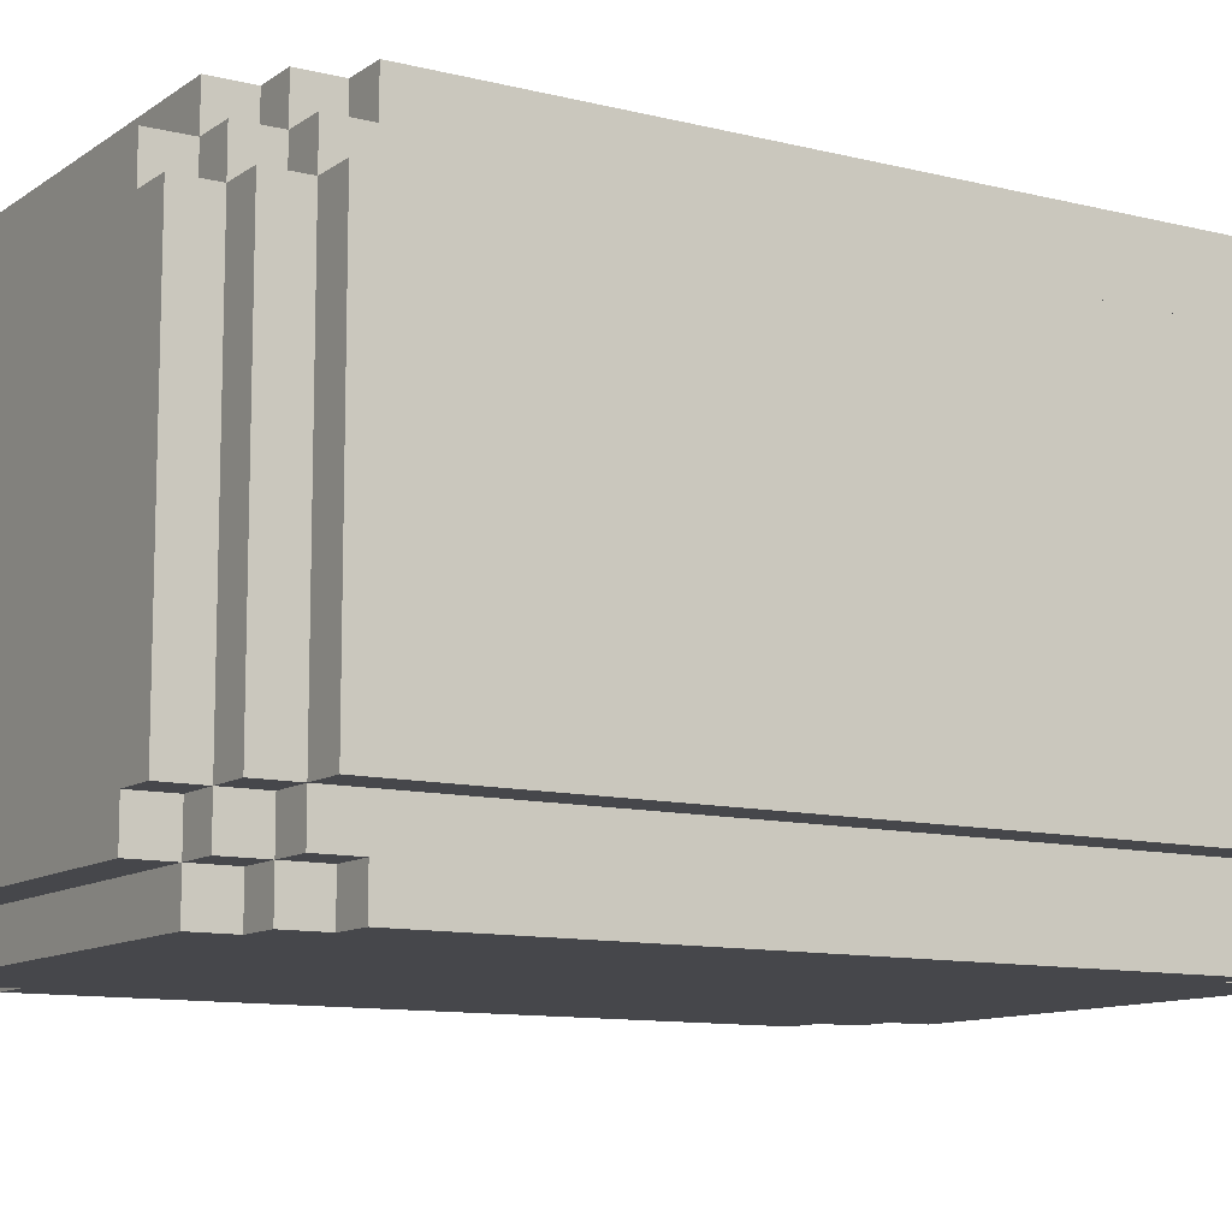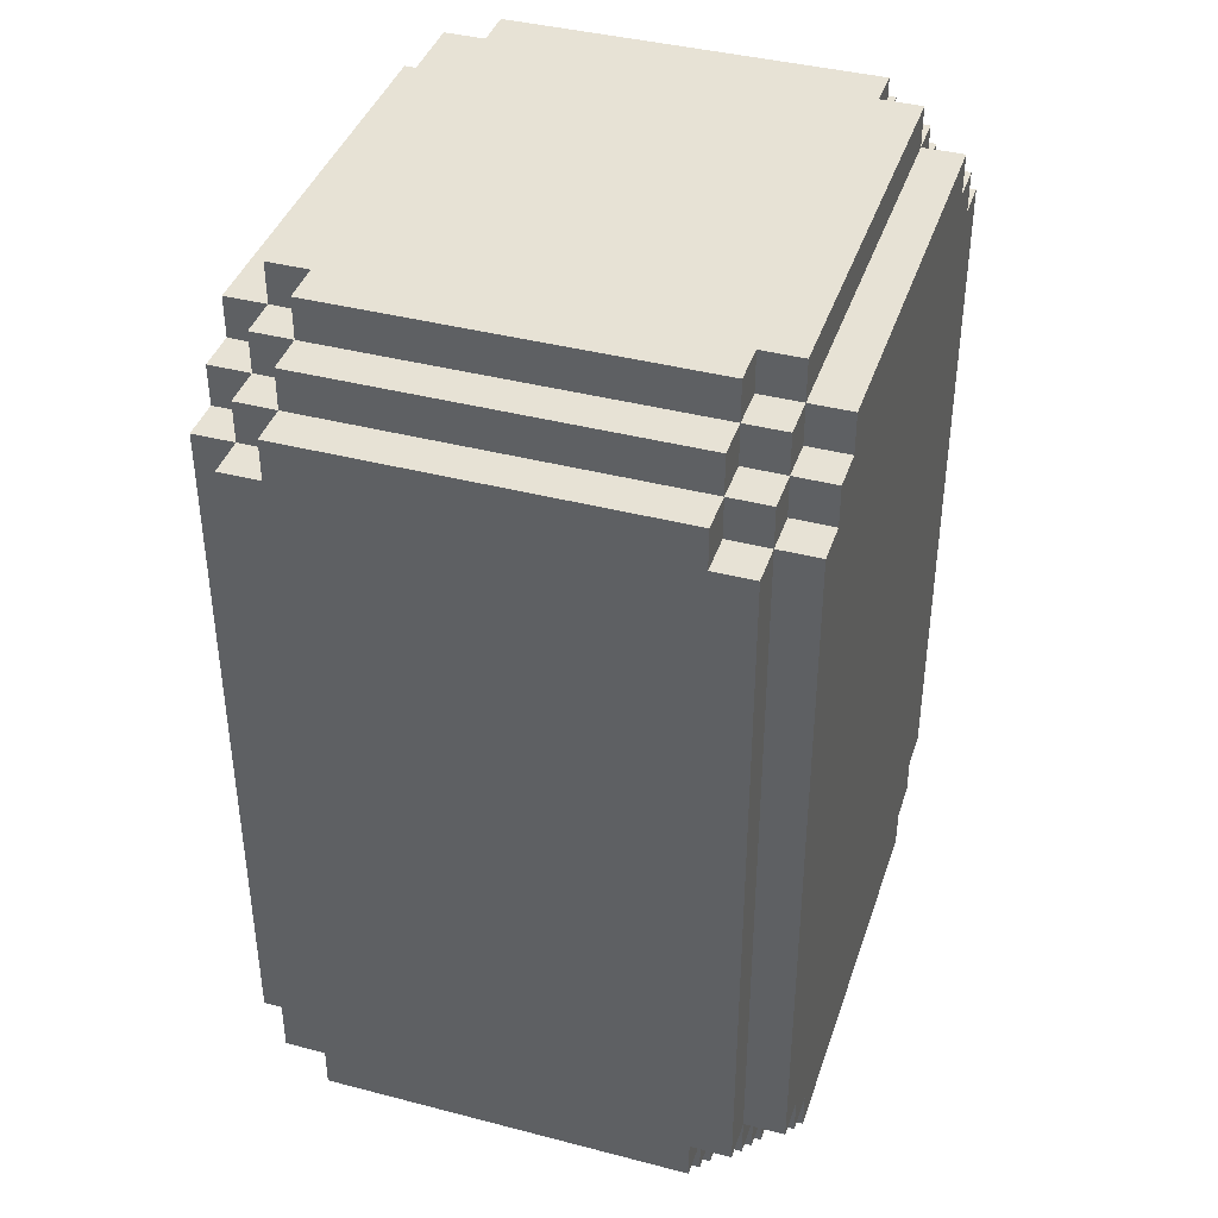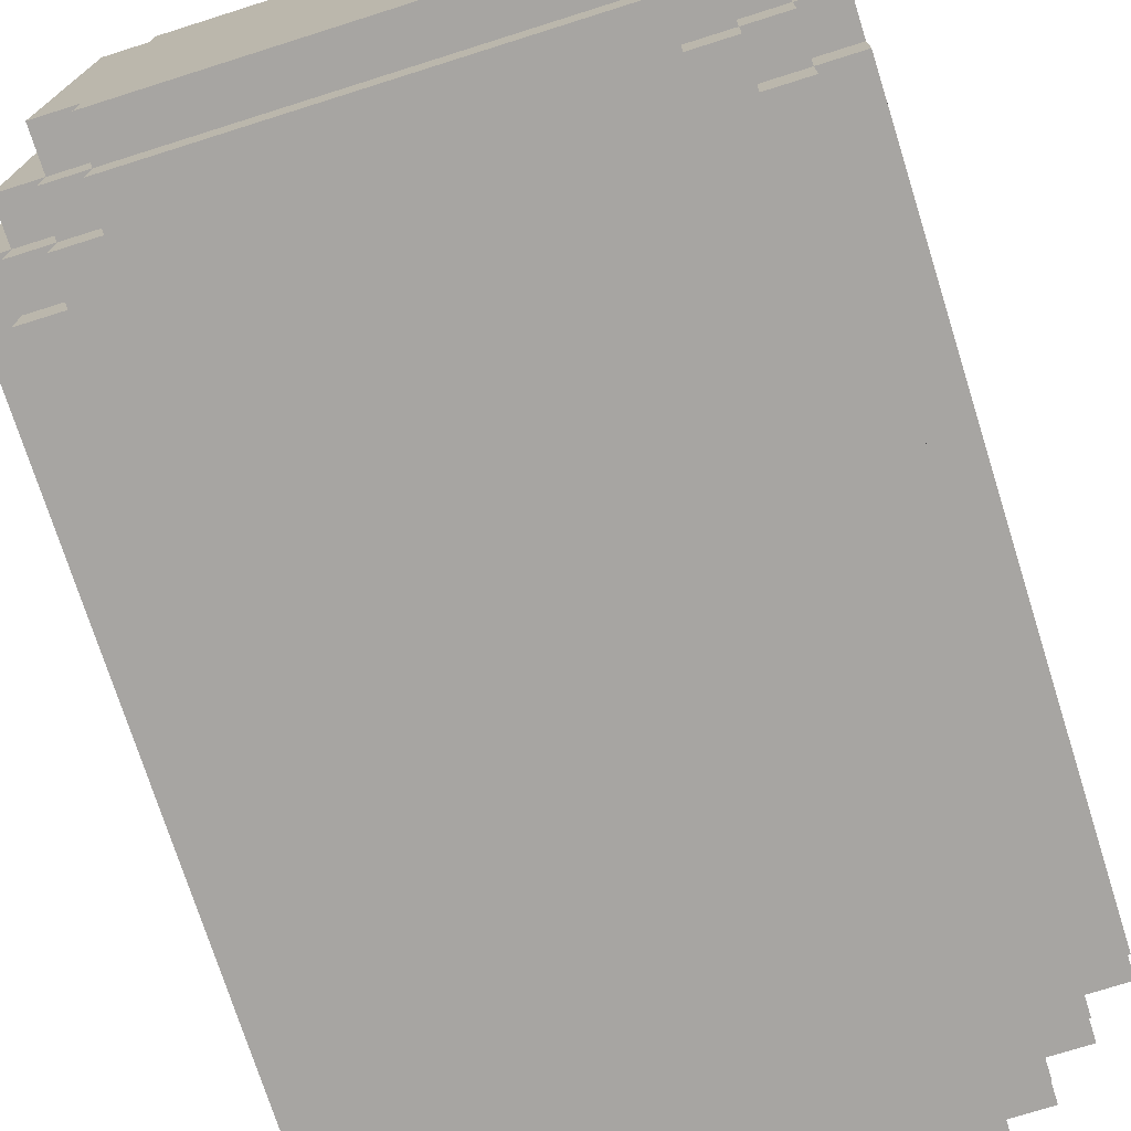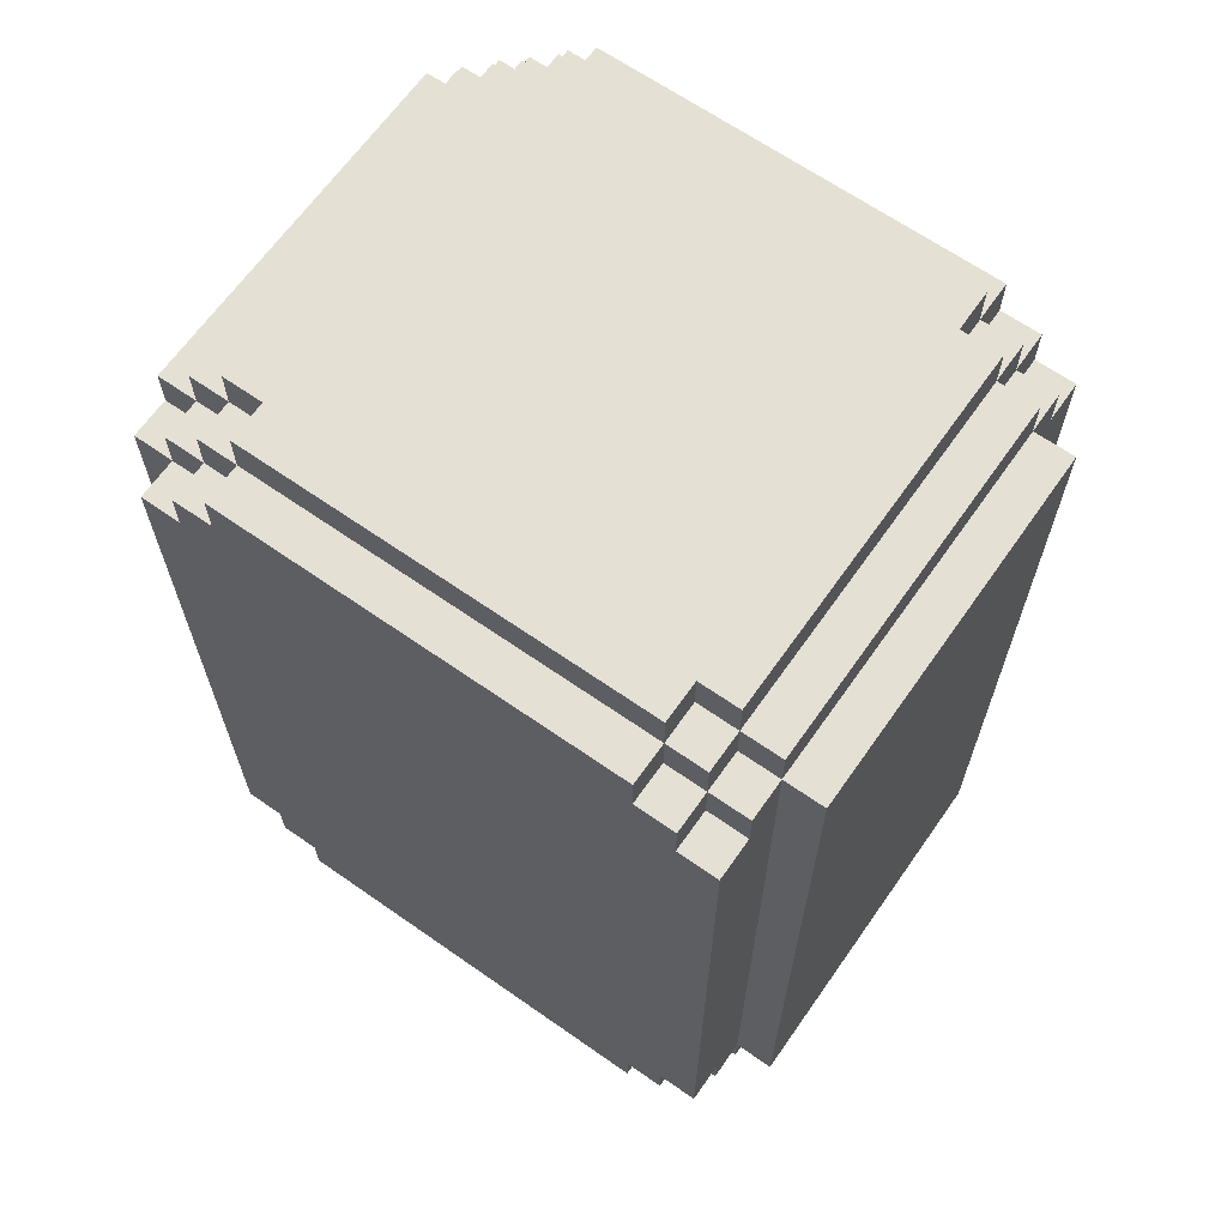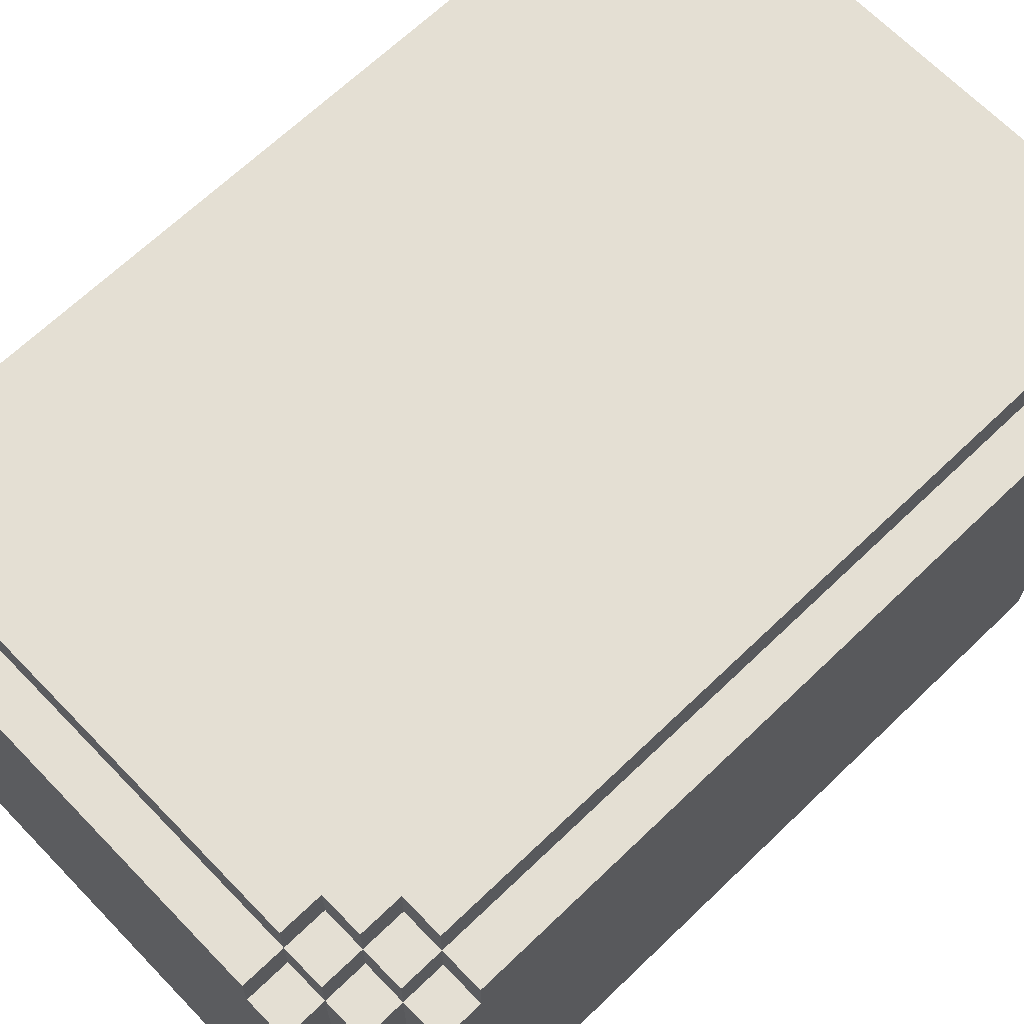
<metadata>
{"format":"obj","ext":"obj","renderer":"f3d","projection":"perspective","resolution":1024,"background":"white","views":[{"elev":-10.8,"azim":-121.8,"up":"+Z"},{"elev":40.1,"azim":107.8,"up":"+Y"},{"elev":-73.9,"azim":17.5,"up":"+Z"},{"elev":65.6,"azim":-144.9,"up":"+Y"},{"elev":66.5,"azim":46.0,"up":"+Z"}]}
</metadata>
<code>
v 26 36 -5
v 26 36 -14
v 26 55 -5
v 26 55 -14
v 27 35 -5
v 27 35 -14
v 27 36 -4
v 27 36 -5
v 27 36 -14
v 27 36 -15
v 27 37 -3
v 27 37 -4
v 27 37 -15
v 27 37 -16
v 27 54 -3
v 27 54 -4
v 27 54 -15
v 27 54 -16
v 27 55 -4
v 27 55 -5
v 27 55 -14
v 27 55 -15
v 27 56 -5
v 27 56 -14
v 28 34 -5
v 28 34 -14
v 28 35 -4
v 28 35 -5
v 28 35 -14
v 28 35 -15
v 28 36 -3
v 28 36 -4
v 28 36 -5
v 28 36 -14
v 28 36 -15
v 28 36 -16
v 28 37 -3
v 28 37 -4
v 28 37 -15
v 28 37 -16
v 28 54 -3
v 28 54 -4
v 28 54 -15
v 28 54 -16
v 28 55 -3
v 28 55 -4
v 28 55 -5
v 28 55 -14
v 28 55 -15
v 28 55 -16
v 28 56 -4
v 28 56 -5
v 28 56 -14
v 28 56 -15
v 28 57 -5
v 28 57 -14
v 29 34 -4
v 29 34 -5
v 29 34 -14
v 29 34 -15
v 29 35 -3
v 29 35 -4
v 29 35 -5
v 29 35 -14
v 29 35 -15
v 29 35 -16
v 29 36 -3
v 29 36 -4
v 29 36 -15
v 29 36 -16
v 29 55 -3
v 29 55 -4
v 29 55 -15
v 29 55 -16
v 29 56 -3
v 29 56 -4
v 29 56 -5
v 29 56 -14
v 29 56 -15
v 29 56 -16
v 29 57 -4
v 29 57 -5
v 29 57 -14
v 29 57 -15
v 39 34 -4
v 39 34 -5
v 39 34 -14
v 39 34 -15
v 39 35 -3
v 39 35 -4
v 39 35 -5
v 39 35 -14
v 39 35 -15
v 39 35 -16
v 39 36 -3
v 39 36 -4
v 39 36 -15
v 39 36 -16
v 39 55 -3
v 39 55 -4
v 39 55 -15
v 39 55 -16
v 39 56 -3
v 39 56 -4
v 39 56 -5
v 39 56 -14
v 39 56 -15
v 39 56 -16
v 39 57 -4
v 39 57 -5
v 39 57 -14
v 39 57 -15
v 40 34 -5
v 40 34 -14
v 40 35 -4
v 40 35 -5
v 40 35 -14
v 40 35 -15
v 40 36 -3
v 40 36 -4
v 40 36 -5
v 40 36 -14
v 40 36 -15
v 40 36 -16
v 40 37 -3
v 40 37 -4
v 40 37 -15
v 40 37 -16
v 40 54 -3
v 40 54 -4
v 40 54 -15
v 40 54 -16
v 40 55 -3
v 40 55 -4
v 40 55 -5
v 40 55 -14
v 40 55 -15
v 40 55 -16
v 40 56 -4
v 40 56 -5
v 40 56 -14
v 40 56 -15
v 40 57 -5
v 40 57 -14
v 41 35 -5
v 41 35 -14
v 41 36 -4
v 41 36 -5
v 41 36 -14
v 41 36 -15
v 41 37 -3
v 41 37 -4
v 41 37 -5
v 41 37 -14
v 41 37 -15
v 41 37 -16
v 41 54 -3
v 41 54 -4
v 41 54 -5
v 41 54 -14
v 41 54 -15
v 41 54 -16
v 41 55 -4
v 41 55 -5
v 41 55 -14
v 41 55 -15
v 41 56 -5
v 41 56 -14
v 42 36 -5
v 42 36 -14
v 42 37 -4
v 42 37 -5
v 42 37 -14
v 42 37 -15
v 42 54 -4
v 42 54 -5
v 42 54 -14
v 42 54 -15
v 42 55 -5
v 42 55 -14
v 27 37 -3
v 27 54 -3
v 28 36 -3
v 28 37 -3
v 28 54 -3
v 28 55 -3
v 29 35 -3
v 29 36 -3
v 29 55 -3
v 29 56 -3
v 39 35 -3
v 39 36 -3
v 39 55 -3
v 39 56 -3
v 40 36 -3
v 40 37 -3
v 40 54 -3
v 40 55 -3
v 41 37 -3
v 41 54 -3
v 27 36 -4
v 27 37 -4
v 27 54 -4
v 27 55 -4
v 28 35 -4
v 28 36 -4
v 28 37 -4
v 28 54 -4
v 28 55 -4
v 28 56 -4
v 29 34 -4
v 29 35 -4
v 29 36 -4
v 29 55 -4
v 29 56 -4
v 29 57 -4
v 39 34 -4
v 39 35 -4
v 39 36 -4
v 39 55 -4
v 39 56 -4
v 39 57 -4
v 40 35 -4
v 40 36 -4
v 40 37 -4
v 40 54 -4
v 40 55 -4
v 40 56 -4
v 41 36 -4
v 41 37 -4
v 41 54 -4
v 41 55 -4
v 42 37 -4
v 42 54 -4
v 26 36 -5
v 26 55 -5
v 27 35 -5
v 27 36 -5
v 27 55 -5
v 27 56 -5
v 28 34 -5
v 28 35 -5
v 28 36 -5
v 28 55 -5
v 28 56 -5
v 28 57 -5
v 29 34 -5
v 29 35 -5
v 29 56 -5
v 29 57 -5
v 39 34 -5
v 39 35 -5
v 39 56 -5
v 39 57 -5
v 40 34 -5
v 40 35 -5
v 40 36 -5
v 40 55 -5
v 40 56 -5
v 40 57 -5
v 41 35 -5
v 41 36 -5
v 41 37 -5
v 41 54 -5
v 41 55 -5
v 41 56 -5
v 42 36 -5
v 42 37 -5
v 42 54 -5
v 42 55 -5
v 26 36 -14
v 26 55 -14
v 27 35 -14
v 27 36 -14
v 27 55 -14
v 27 56 -14
v 28 34 -14
v 28 35 -14
v 28 36 -14
v 28 55 -14
v 28 56 -14
v 28 57 -14
v 29 34 -14
v 29 35 -14
v 29 56 -14
v 29 57 -14
v 39 34 -14
v 39 35 -14
v 39 56 -14
v 39 57 -14
v 40 34 -14
v 40 35 -14
v 40 36 -14
v 40 55 -14
v 40 56 -14
v 40 57 -14
v 41 35 -14
v 41 36 -14
v 41 37 -14
v 41 54 -14
v 41 55 -14
v 41 56 -14
v 42 36 -14
v 42 37 -14
v 42 54 -14
v 42 55 -14
v 27 36 -15
v 27 37 -15
v 27 54 -15
v 27 55 -15
v 28 35 -15
v 28 36 -15
v 28 37 -15
v 28 54 -15
v 28 55 -15
v 28 56 -15
v 29 34 -15
v 29 35 -15
v 29 36 -15
v 29 55 -15
v 29 56 -15
v 29 57 -15
v 39 34 -15
v 39 35 -15
v 39 36 -15
v 39 55 -15
v 39 56 -15
v 39 57 -15
v 40 35 -15
v 40 36 -15
v 40 37 -15
v 40 54 -15
v 40 55 -15
v 40 56 -15
v 41 36 -15
v 41 37 -15
v 41 54 -15
v 41 55 -15
v 42 37 -15
v 42 54 -15
v 27 37 -16
v 27 54 -16
v 28 36 -16
v 28 37 -16
v 28 54 -16
v 28 55 -16
v 29 35 -16
v 29 36 -16
v 29 55 -16
v 29 56 -16
v 39 35 -16
v 39 36 -16
v 39 55 -16
v 39 56 -16
v 40 36 -16
v 40 37 -16
v 40 54 -16
v 40 55 -16
v 41 37 -16
v 41 54 -16
v 29 34 -4
v 39 34 -4
v 28 34 -5
v 29 34 -5
v 39 34 -5
v 40 34 -5
v 28 34 -14
v 29 34 -14
v 39 34 -14
v 40 34 -14
v 29 34 -15
v 39 34 -15
v 29 35 -3
v 39 35 -3
v 28 35 -4
v 29 35 -4
v 39 35 -4
v 40 35 -4
v 27 35 -5
v 28 35 -5
v 29 35 -5
v 39 35 -5
v 40 35 -5
v 41 35 -5
v 27 35 -14
v 28 35 -14
v 29 35 -14
v 39 35 -14
v 40 35 -14
v 41 35 -14
v 28 35 -15
v 29 35 -15
v 39 35 -15
v 40 35 -15
v 29 35 -16
v 39 35 -16
v 28 36 -3
v 29 36 -3
v 39 36 -3
v 40 36 -3
v 27 36 -4
v 28 36 -4
v 29 36 -4
v 39 36 -4
v 40 36 -4
v 41 36 -4
v 26 36 -5
v 27 36 -5
v 28 36 -5
v 40 36 -5
v 41 36 -5
v 42 36 -5
v 26 36 -14
v 27 36 -14
v 28 36 -14
v 40 36 -14
v 41 36 -14
v 42 36 -14
v 27 36 -15
v 28 36 -15
v 29 36 -15
v 39 36 -15
v 40 36 -15
v 41 36 -15
v 28 36 -16
v 29 36 -16
v 39 36 -16
v 40 36 -16
v 27 37 -3
v 28 37 -3
v 40 37 -3
v 41 37 -3
v 27 37 -4
v 28 37 -4
v 40 37 -4
v 41 37 -4
v 42 37 -4
v 41 37 -5
v 42 37 -5
v 41 37 -14
v 42 37 -14
v 27 37 -15
v 28 37 -15
v 40 37 -15
v 41 37 -15
v 42 37 -15
v 27 37 -16
v 28 37 -16
v 40 37 -16
v 41 37 -16
v 27 54 -3
v 28 54 -3
v 40 54 -3
v 41 54 -3
v 27 54 -4
v 28 54 -4
v 40 54 -4
v 41 54 -4
v 42 54 -4
v 41 54 -5
v 42 54 -5
v 41 54 -14
v 42 54 -14
v 27 54 -15
v 28 54 -15
v 40 54 -15
v 41 54 -15
v 42 54 -15
v 27 54 -16
v 28 54 -16
v 40 54 -16
v 41 54 -16
v 28 55 -3
v 29 55 -3
v 39 55 -3
v 40 55 -3
v 27 55 -4
v 28 55 -4
v 29 55 -4
v 39 55 -4
v 40 55 -4
v 41 55 -4
v 26 55 -5
v 27 55 -5
v 28 55 -5
v 40 55 -5
v 41 55 -5
v 42 55 -5
v 26 55 -14
v 27 55 -14
v 28 55 -14
v 40 55 -14
v 41 55 -14
v 42 55 -14
v 27 55 -15
v 28 55 -15
v 29 55 -15
v 39 55 -15
v 40 55 -15
v 41 55 -15
v 28 55 -16
v 29 55 -16
v 39 55 -16
v 40 55 -16
v 29 56 -3
v 39 56 -3
v 28 56 -4
v 29 56 -4
v 39 56 -4
v 40 56 -4
v 27 56 -5
v 28 56 -5
v 29 56 -5
v 39 56 -5
v 40 56 -5
v 41 56 -5
v 27 56 -14
v 28 56 -14
v 29 56 -14
v 39 56 -14
v 40 56 -14
v 41 56 -14
v 28 56 -15
v 29 56 -15
v 39 56 -15
v 40 56 -15
v 29 56 -16
v 39 56 -16
v 29 57 -4
v 39 57 -4
v 28 57 -5
v 29 57 -5
v 39 57 -5
v 40 57 -5
v 28 57 -14
v 29 57 -14
v 39 57 -14
v 40 57 -14
v 29 57 -15
v 39 57 -15
f 3 2 1
f 4 2 3
f 8 6 5
f 9 6 8
f 12 8 7
f 13 10 9
f 15 12 11
f 16 8 12
f 16 12 15
f 17 14 13
f 17 13 9
f 18 14 17
f 19 8 16
f 20 8 19
f 21 17 9
f 22 17 21
f 23 21 20
f 24 21 23
f 28 26 25
f 29 26 28
f 32 28 27
f 33 28 32
f 34 30 29
f 35 30 34
f 37 32 31
f 38 32 37
f 39 36 35
f 40 36 39
f 45 42 41
f 46 42 45
f 49 44 43
f 50 44 49
f 51 47 46
f 52 47 51
f 53 49 48
f 54 49 53
f 55 53 52
f 56 53 55
f 62 58 57
f 63 58 62
f 64 60 59
f 65 60 64
f 67 62 61
f 68 62 67
f 69 66 65
f 70 66 69
f 75 72 71
f 76 72 75
f 79 74 73
f 80 74 79
f 81 77 76
f 82 77 81
f 83 79 78
f 84 79 83
f 85 86 90
f 90 86 91
f 87 88 92
f 92 88 93
f 89 90 95
f 95 90 96
f 93 94 97
f 97 94 98
f 99 100 103
f 103 100 104
f 101 102 107
f 107 102 108
f 104 105 109
f 109 105 110
f 106 107 111
f 111 107 112
f 113 114 116
f 116 114 117
f 115 116 120
f 120 116 121
f 117 118 122
f 122 118 123
f 119 120 125
f 125 120 126
f 123 124 127
f 127 124 128
f 129 130 133
f 133 130 134
f 131 132 137
f 137 132 138
f 134 135 139
f 139 135 140
f 136 137 141
f 141 137 142
f 140 141 143
f 143 141 144
f 145 146 148
f 148 146 149
f 147 148 152
f 152 148 153
f 149 150 154
f 154 150 155
f 151 152 157
f 157 152 158
f 155 156 161
f 161 156 162
f 158 159 163
f 163 159 164
f 160 161 165
f 165 161 166
f 164 165 167
f 167 165 168
f 169 170 172
f 172 170 173
f 171 172 175
f 173 174 175
f 172 173 175
f 175 174 176
f 176 174 177
f 177 174 178
f 176 177 179
f 179 177 180
f 184 182 181
f 185 182 184
f 188 184 183
f 188 186 185
f 188 185 184
f 189 186 188
f 191 188 187
f 191 190 189
f 191 189 188
f 192 190 191
f 193 190 192
f 194 190 193
f 195 193 192
f 196 193 195
f 197 193 196
f 198 193 197
f 199 197 196
f 200 197 199
f 206 202 201
f 207 202 206
f 208 204 203
f 209 204 208
f 212 206 205
f 213 206 212
f 214 210 209
f 215 210 214
f 217 212 211
f 218 212 217
f 221 216 215
f 222 216 221
f 223 219 218
f 224 219 223
f 227 221 220
f 228 221 227
f 229 225 224
f 230 225 229
f 231 227 226
f 232 227 231
f 233 231 230
f 234 231 233
f 238 236 235
f 239 236 238
f 242 238 237
f 243 238 242
f 244 240 239
f 245 240 244
f 247 242 241
f 248 242 247
f 249 246 245
f 250 246 249
f 255 252 251
f 256 252 255
f 259 254 253
f 260 254 259
f 261 257 256
f 262 257 261
f 265 259 258
f 266 259 265
f 267 263 262
f 268 263 267
f 269 265 264
f 270 265 269
f 271 272 274
f 274 272 275
f 273 274 278
f 278 274 279
f 275 276 280
f 280 276 281
f 277 278 283
f 283 278 284
f 281 282 285
f 285 282 286
f 287 288 291
f 291 288 292
f 289 290 295
f 295 290 296
f 292 293 297
f 297 293 298
f 294 295 301
f 301 295 302
f 298 299 303
f 303 299 304
f 300 301 305
f 305 301 306
f 307 308 312
f 312 308 313
f 309 310 314
f 314 310 315
f 311 312 318
f 318 312 319
f 315 316 320
f 320 316 321
f 317 318 323
f 323 318 324
f 321 322 327
f 327 322 328
f 324 325 329
f 329 325 330
f 326 327 333
f 333 327 334
f 330 331 335
f 335 331 336
f 332 333 337
f 337 333 338
f 336 337 339
f 339 337 340
f 341 342 344
f 344 342 345
f 343 344 348
f 345 346 348
f 344 345 348
f 348 346 349
f 347 348 351
f 349 350 351
f 348 349 351
f 351 350 352
f 352 350 353
f 353 350 354
f 352 353 355
f 355 353 356
f 356 353 357
f 357 353 358
f 356 357 359
f 359 357 360
f 364 362 361
f 365 362 364
f 367 364 363
f 367 366 365
f 367 365 364
f 368 366 367
f 369 366 368
f 370 366 369
f 371 369 368
f 372 369 371
f 376 374 373
f 377 374 376
f 380 376 375
f 381 376 380
f 382 378 377
f 383 378 382
f 385 380 379
f 386 380 385
f 389 384 383
f 390 384 389
f 391 387 386
f 392 387 391
f 393 389 388
f 394 389 393
f 395 393 392
f 396 393 395
f 402 398 397
f 403 398 402
f 404 400 399
f 405 400 404
f 408 402 401
f 409 402 408
f 410 406 405
f 411 406 410
f 413 408 407
f 414 408 413
f 417 412 411
f 418 412 417
f 419 415 414
f 420 415 419
f 423 417 416
f 424 417 423
f 425 421 420
f 426 421 425
f 427 423 422
f 428 423 427
f 433 430 429
f 434 430 433
f 435 432 431
f 436 432 435
f 438 437 436
f 439 437 438
f 445 441 440
f 446 441 445
f 447 443 442
f 448 443 447
f 449 445 444
f 450 445 449
f 451 452 455
f 455 452 456
f 453 454 457
f 457 454 458
f 458 459 460
f 460 459 461
f 462 463 467
f 467 463 468
f 464 465 469
f 469 465 470
f 466 467 471
f 471 467 472
f 473 474 478
f 478 474 479
f 475 476 480
f 480 476 481
f 477 478 484
f 484 478 485
f 481 482 486
f 486 482 487
f 483 484 489
f 489 484 490
f 487 488 493
f 493 488 494
f 490 491 495
f 495 491 496
f 492 493 499
f 499 493 500
f 496 497 501
f 501 497 502
f 498 499 503
f 503 499 504
f 505 506 508
f 508 506 509
f 507 508 512
f 512 508 513
f 509 510 514
f 514 510 515
f 511 512 517
f 517 512 518
f 515 516 521
f 521 516 522
f 518 519 523
f 523 519 524
f 520 521 525
f 525 521 526
f 524 525 527
f 527 525 528
f 529 530 532
f 532 530 533
f 531 532 535
f 533 534 535
f 532 533 535
f 535 534 536
f 536 534 537
f 537 534 538
f 536 537 539
f 539 537 540

</code>
